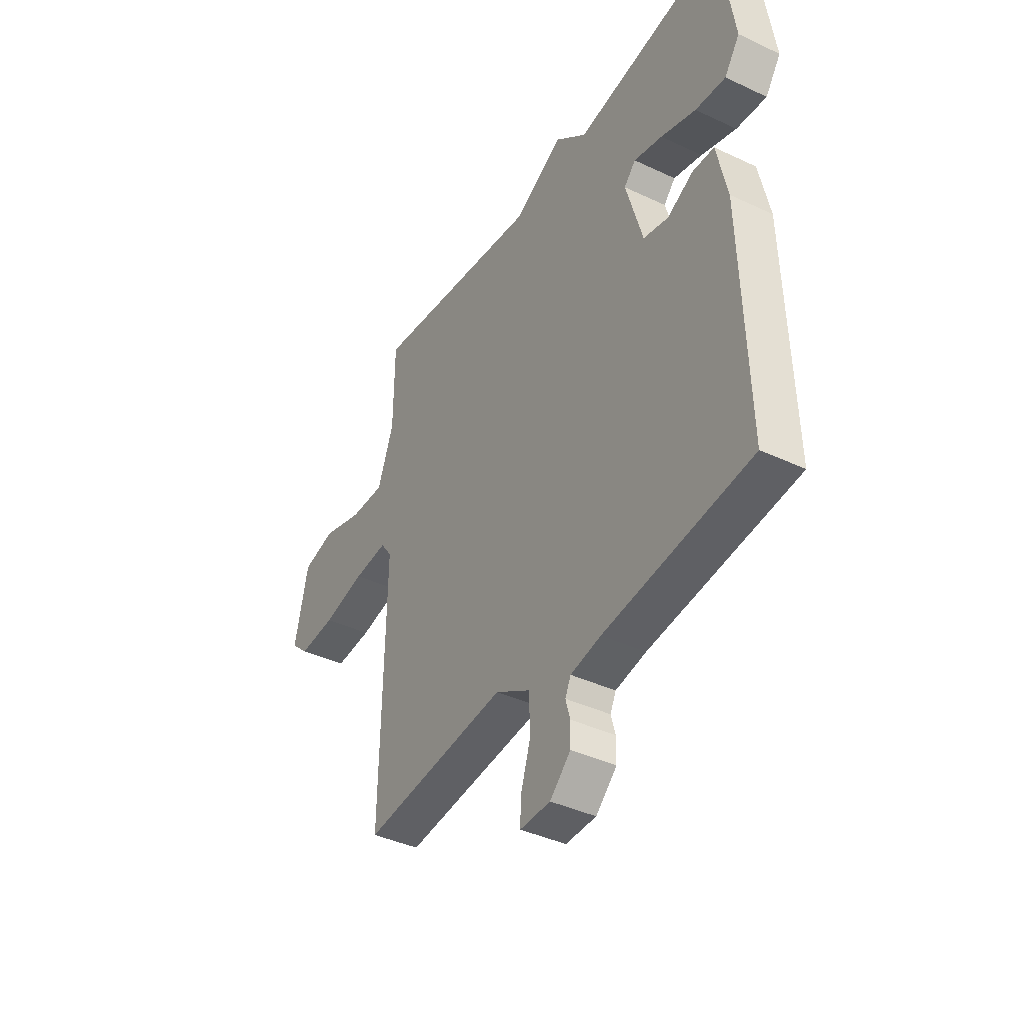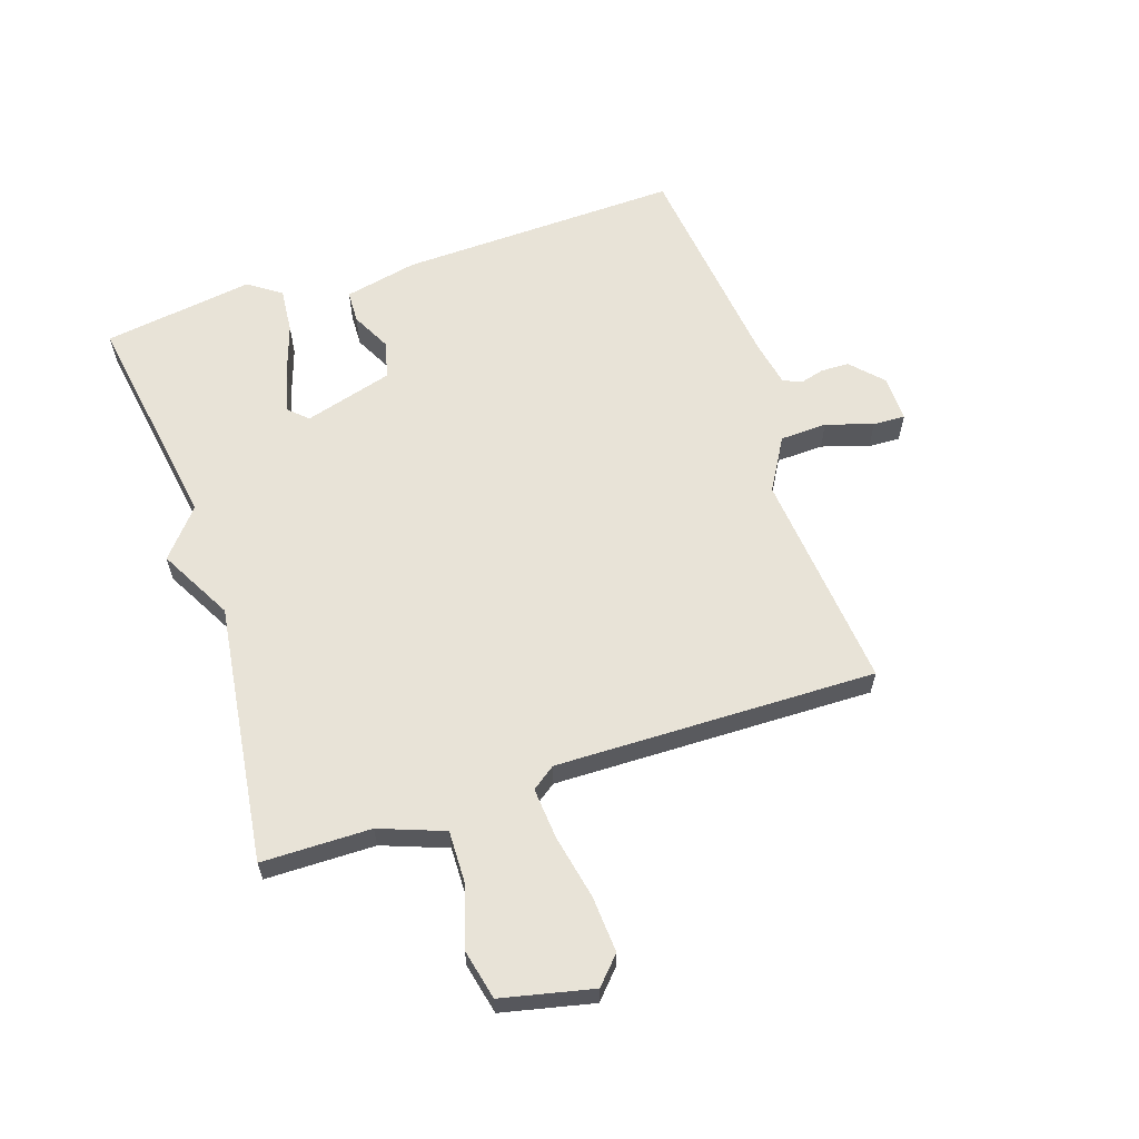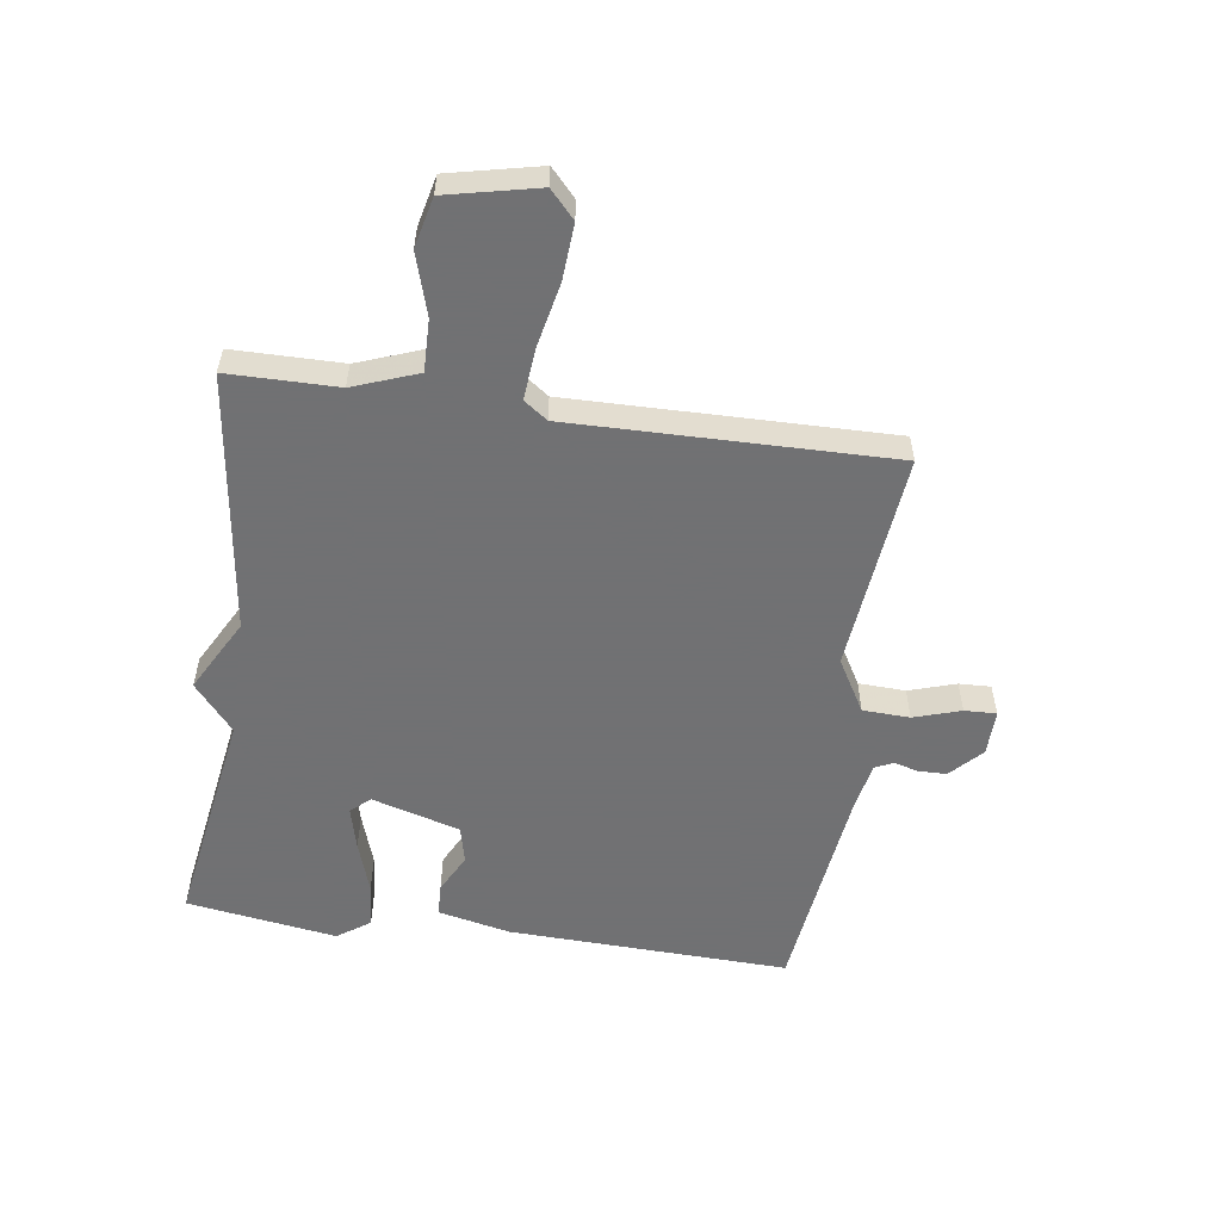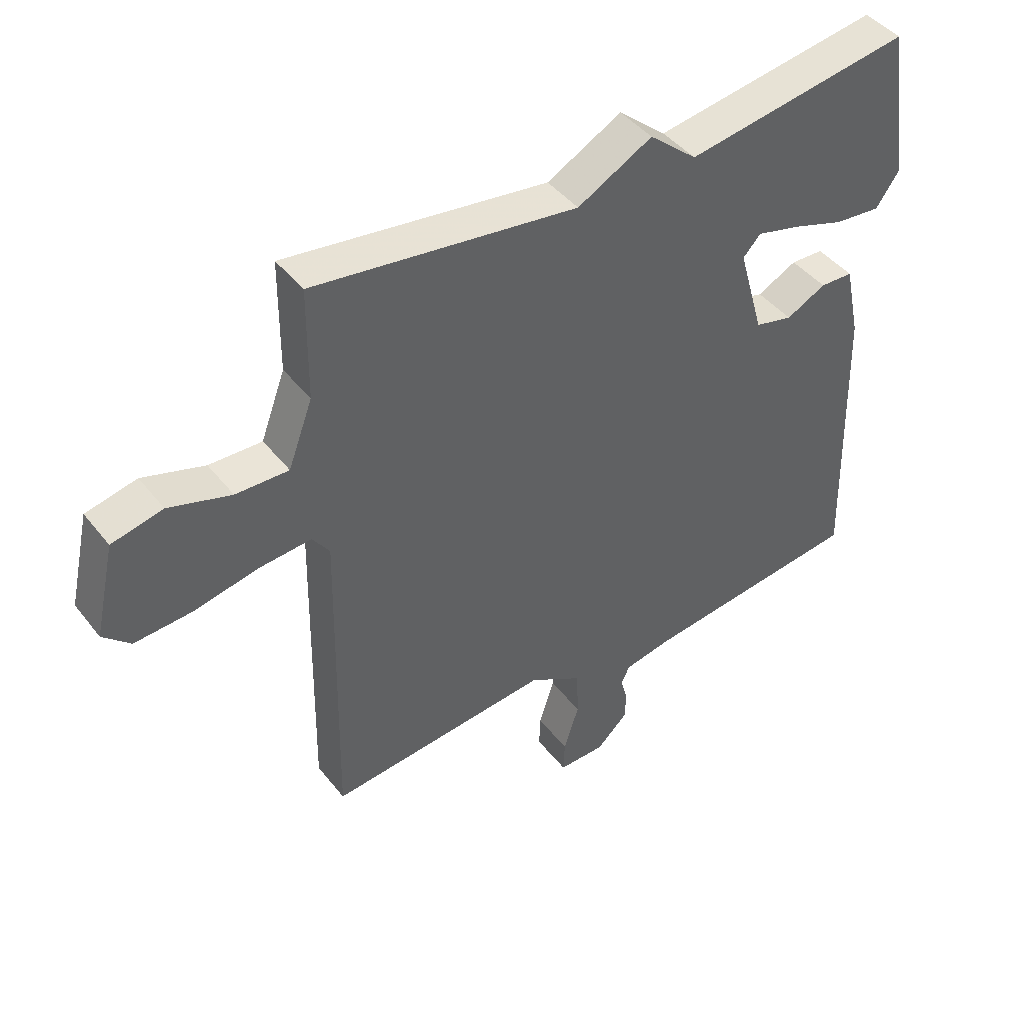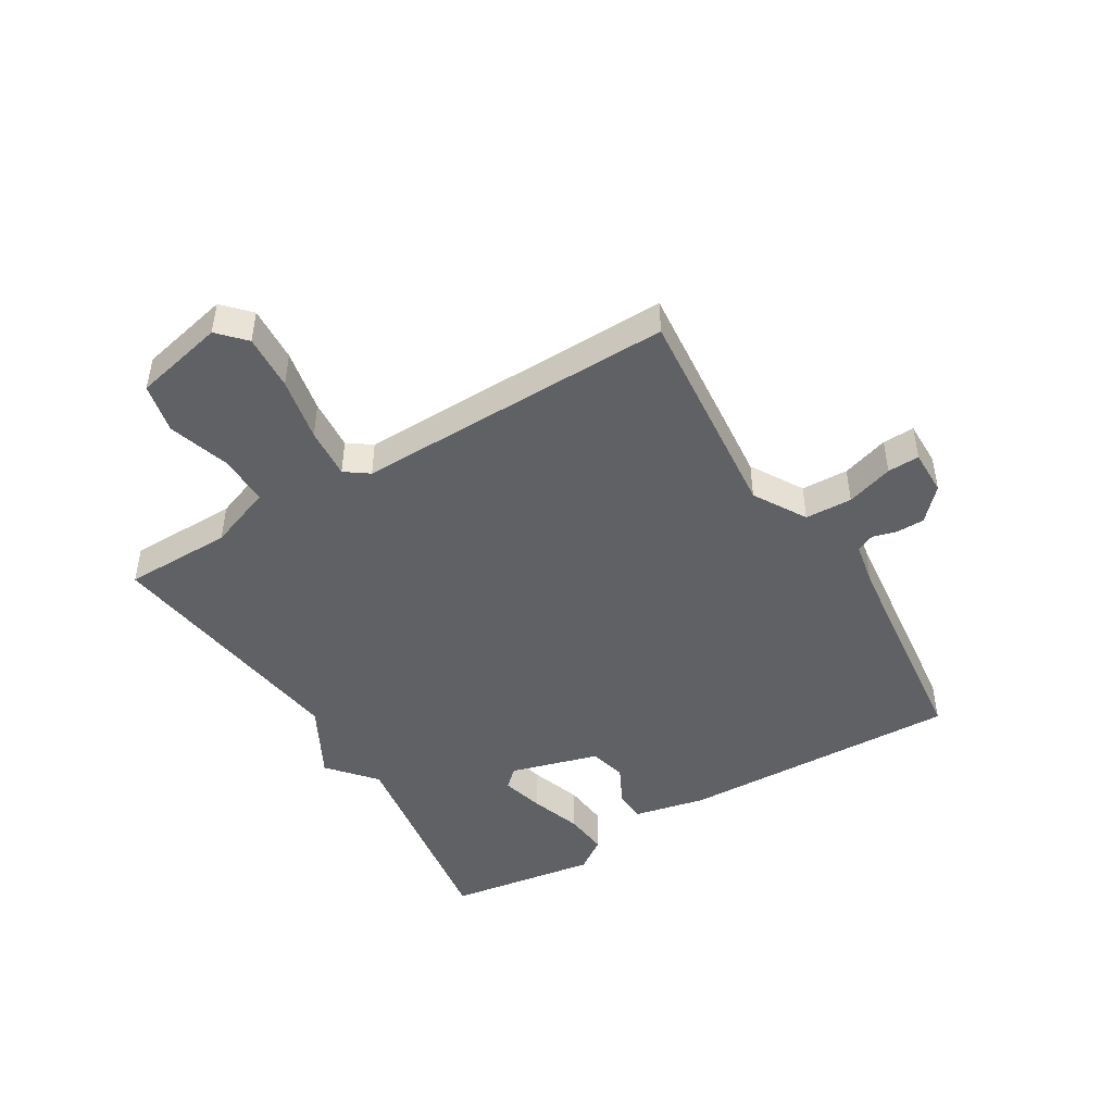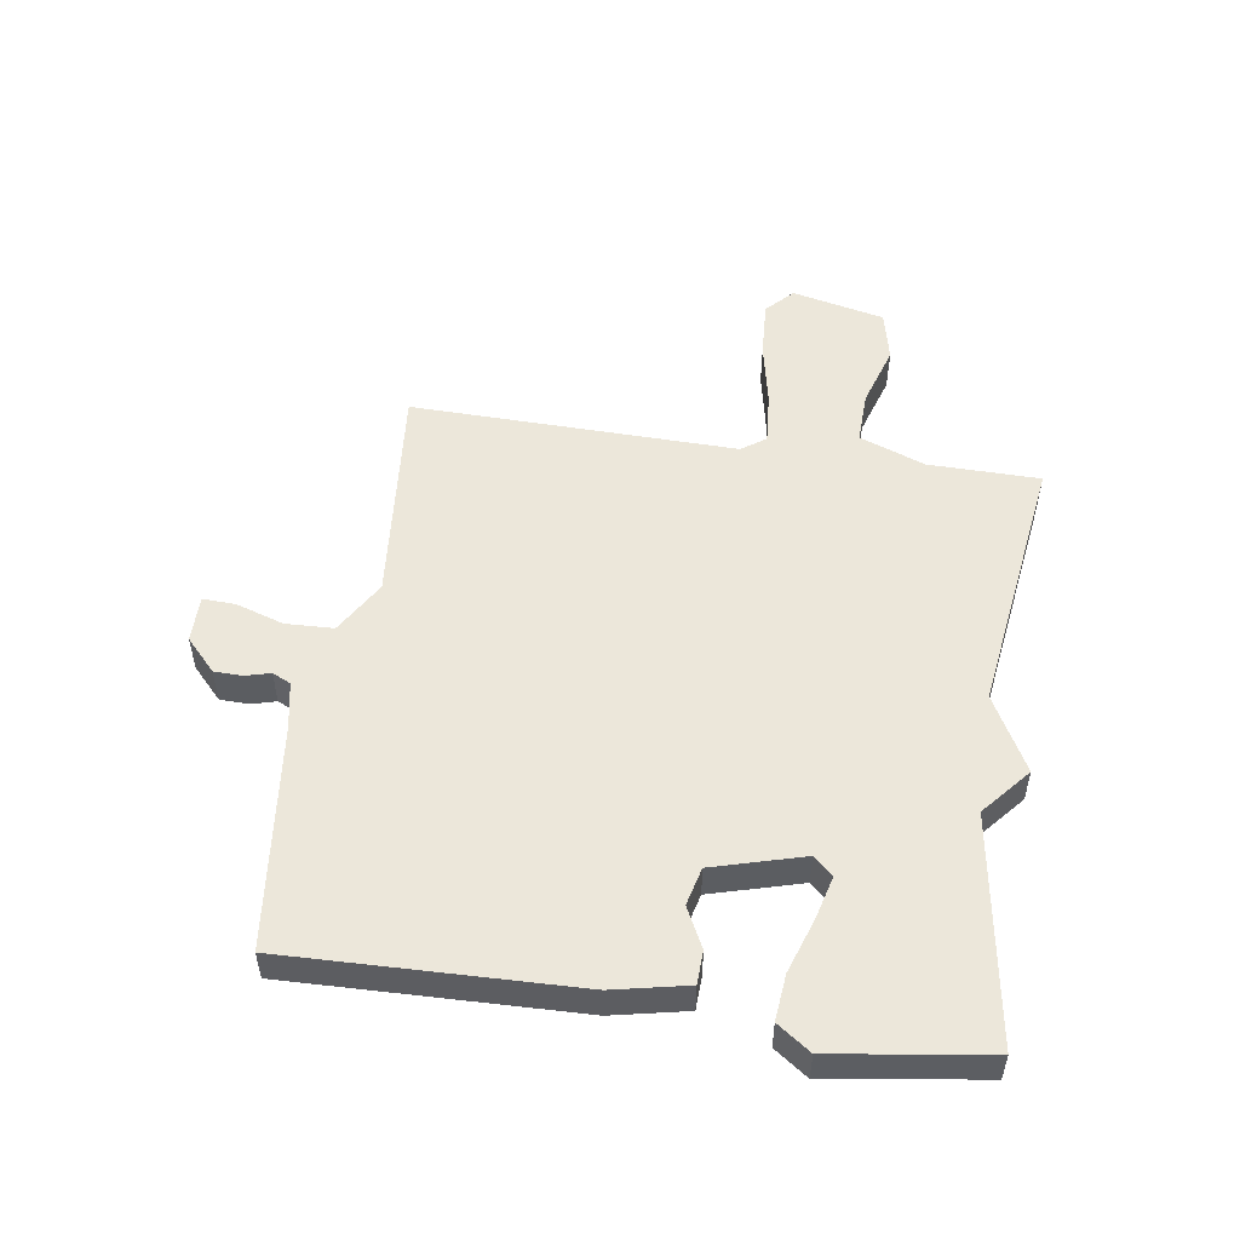
<metadata>
{"format":"obj","ext":"obj","renderer":"f3d","projection":"perspective","resolution":1024,"background":"white","views":[{"elev":-40.0,"azim":-120.2,"up":"+Z"},{"elev":61.5,"azim":71.6,"up":"+Y"},{"elev":-55.3,"azim":81.7,"up":"+Y"},{"elev":43.9,"azim":144.7,"up":"+Z"},{"elev":-46.3,"azim":121.2,"up":"+Y"},{"elev":52.2,"azim":-81.3,"up":"+Y"}]}
</metadata>
<code>
v 0.5 0.07 0.5
v 0.502 0.07 0.319
v 0.542 0.07 0.212
v 0.628 0.07 0.214
v 0.729 0.07 0.245
v 0.812 0.07 0.226
v 0.846 0.07 0.075
v 0.802 0.07 0.034
v 0.709 0.07 0.04
v 0.603 0.07 0.062
v 0.518 0.07 0.069
v 0.49 0.07 0.03
v 0.5 0.07 -0.5
v 0.136 0.07 -0.465
v 0.049 0.07 -0.516
v 0.046 0.07 -0.594
v 0.071 0.07 -0.672
v 0.073 0.07 -0.725
v -0.003 0.07 -0.724
v -0.055 0.07 -0.675
v -0.056 0.07 -0.628
v -0.045 0.07 -0.588
v -0.059 0.07 -0.558
v -0.135 0.07 -0.543
v -0.5 0.07 -0.5
v -0.486 0.07 -0.033
v -0.46 0.07 0.088
v -0.406 0.07 0.09
v -0.341 0.07 0.057
v -0.279 0.07 0.072
v -0.237 0.07 0.219
v -0.266 0.07 0.25
v -0.337 0.07 0.232
v -0.424 0.07 0.203
v -0.499 0.07 0.196
v -0.537 0.07 0.25
v -0.5 0.07 0.5
v -0.13 0.07 0.442
v -0.052 0.07 0.508
v 0.07 0.07 0.442
v 0.5 0 0.5
v 0.502 0 0.319
v 0.542 0 0.212
v 0.628 0 0.214
v 0.729 0 0.245
v 0.812 0 0.226
v 0.846 0 0.075
v 0.802 0 0.034
v 0.709 0 0.04
v 0.603 0 0.062
v 0.518 0 0.069
v 0.49 0 0.03
v 0.5 0 -0.5
v 0.136 0 -0.465
v 0.049 0 -0.516
v 0.046 0 -0.594
v 0.071 0 -0.672
v 0.073 0 -0.725
v -0.003 0 -0.724
v -0.055 0 -0.675
v -0.056 0 -0.628
v -0.045 0 -0.588
v -0.059 0 -0.558
v -0.135 0 -0.543
v -0.5 0 -0.5
v -0.486 0 -0.033
v -0.46 0 0.088
v -0.406 0 0.09
v -0.341 0 0.057
v -0.279 0 0.072
v -0.237 0 0.219
v -0.266 0 0.25
v -0.337 0 0.232
v -0.424 0 0.203
v -0.499 0 0.196
v -0.537 0 0.25
v -0.5 0 0.5
v -0.13 0 0.442
v -0.052 0 0.508
v 0.07 0 0.442
f 38 39 40
f 36 37 38
f 35 36 38
f 34 35 38
f 33 34 38
f 32 33 38 40
f 40 1 2
f 32 40 2
f 31 32 2
f 27 28 29
f 26 27 29
f 25 26 29
f 24 25 29
f 23 24 29 30
f 31 2 3
f 30 31 3
f 23 30 3
f 22 23 3
f 20 21 22
f 19 20 22
f 18 19 22
f 17 18 22
f 16 17 22
f 12 13 14
f 12 14 15
f 11 12 15
f 8 9 10
f 7 8 10
f 6 7 10
f 5 6 10
f 4 5 10
f 4 10 11
f 3 4 11 15
f 15 16 22
f 3 15 22
f 80 79 78
f 78 77 76
f 78 76 75
f 78 75 74
f 78 74 73
f 80 78 73 72
f 42 41 80
f 42 80 72
f 42 72 71
f 69 68 67
f 69 67 66
f 69 66 65
f 69 65 64
f 70 69 64 63
f 43 42 71
f 43 71 70
f 43 70 63
f 43 63 62
f 62 61 60
f 62 60 59
f 62 59 58
f 62 58 57
f 62 57 56
f 54 53 52
f 55 54 52
f 55 52 51
f 50 49 48
f 50 48 47
f 50 47 46
f 50 46 45
f 50 45 44
f 51 50 44
f 55 51 44 43
f 62 56 55
f 62 55 43
f 1 41 42 2
f 2 42 43 3
f 3 43 44 4
f 4 44 45 5
f 5 45 46 6
f 6 46 47 7
f 7 47 48 8
f 8 48 49 9
f 9 49 50 10
f 10 50 51 11
f 11 51 52 12
f 12 52 53 13
f 13 53 54 14
f 14 54 55 15
f 15 55 56 16
f 16 56 57 17
f 17 57 58 18
f 18 58 59 19
f 19 59 60 20
f 20 60 61 21
f 21 61 62 22
f 22 62 63 23
f 23 63 64 24
f 24 64 65 25
f 25 65 66 26
f 26 66 67 27
f 27 67 68 28
f 28 68 69 29
f 29 69 70 30
f 30 70 71 31
f 31 71 72 32
f 32 72 73 33
f 33 73 74 34
f 34 74 75 35
f 35 75 76 36
f 36 76 77 37
f 37 77 78 38
f 38 78 79 39
f 39 79 80 40
f 40 80 41 1

</code>
